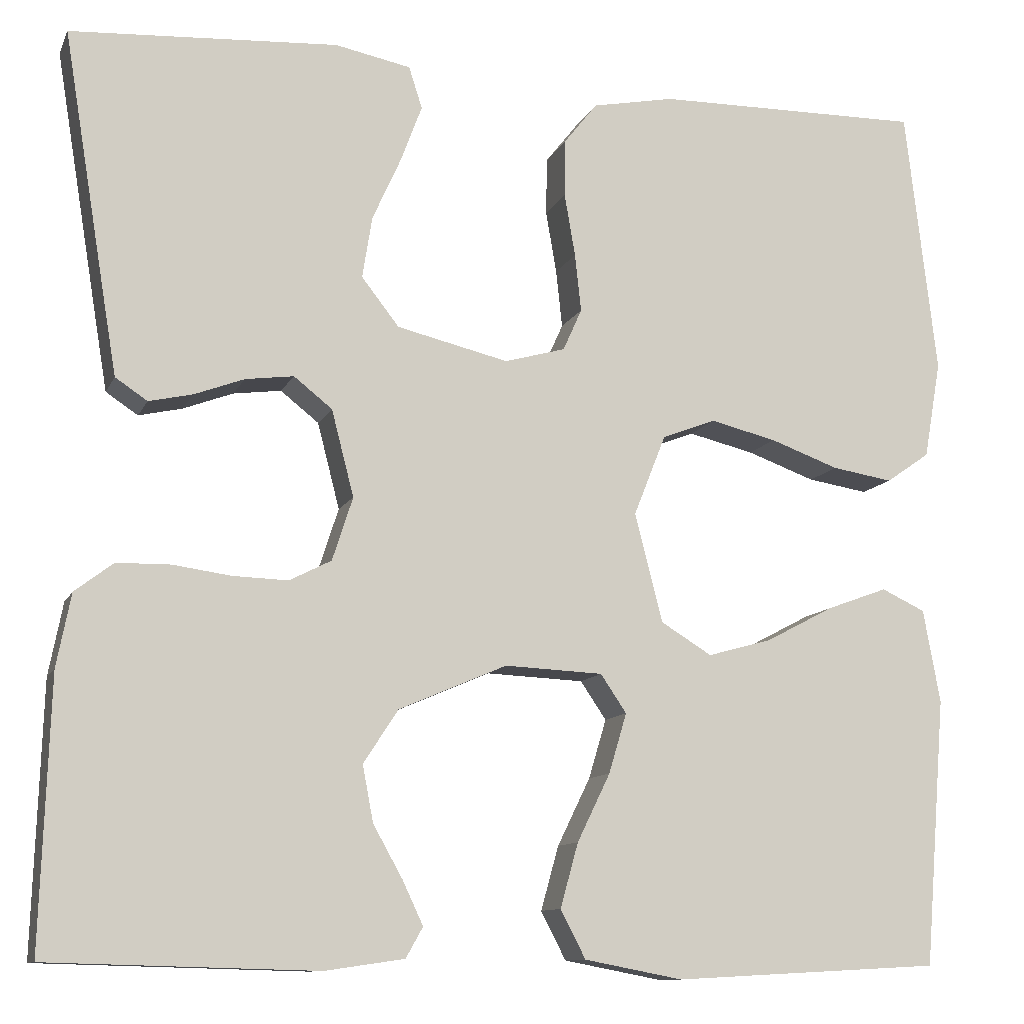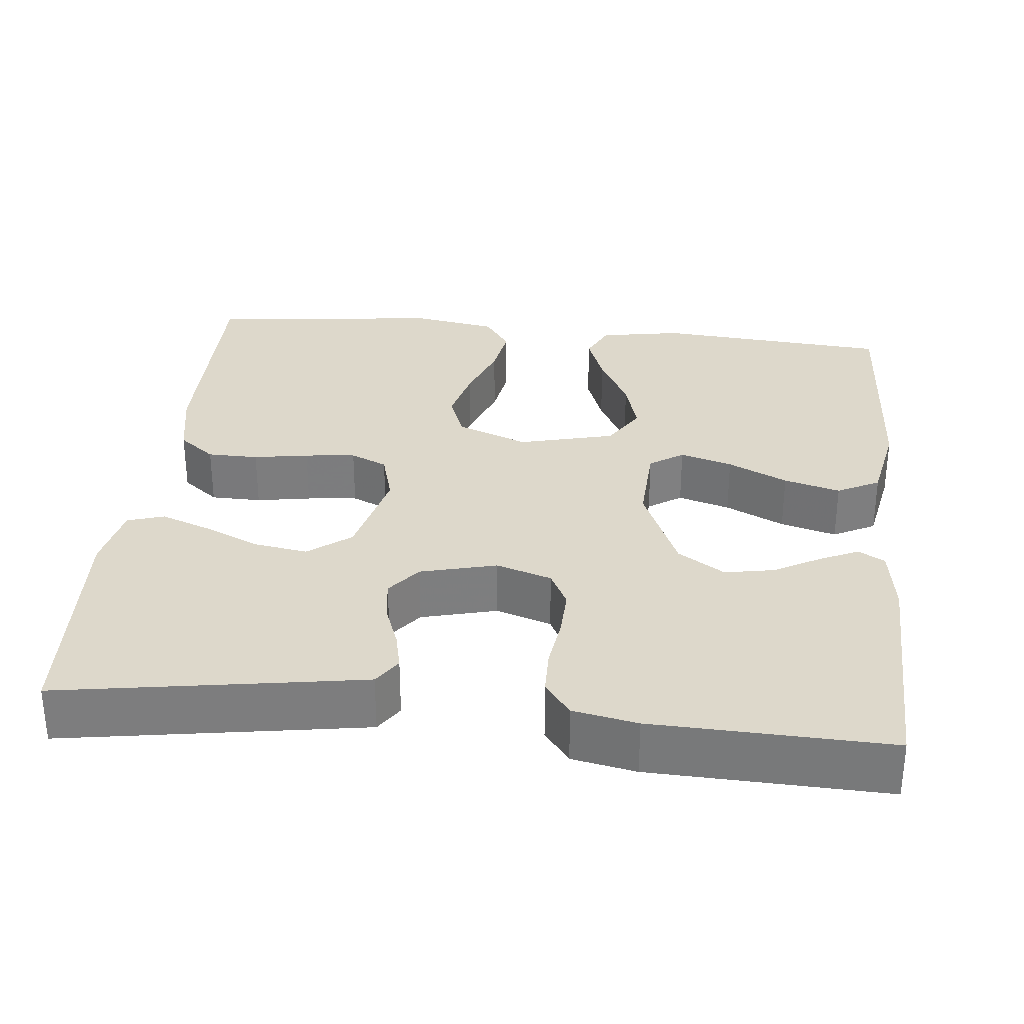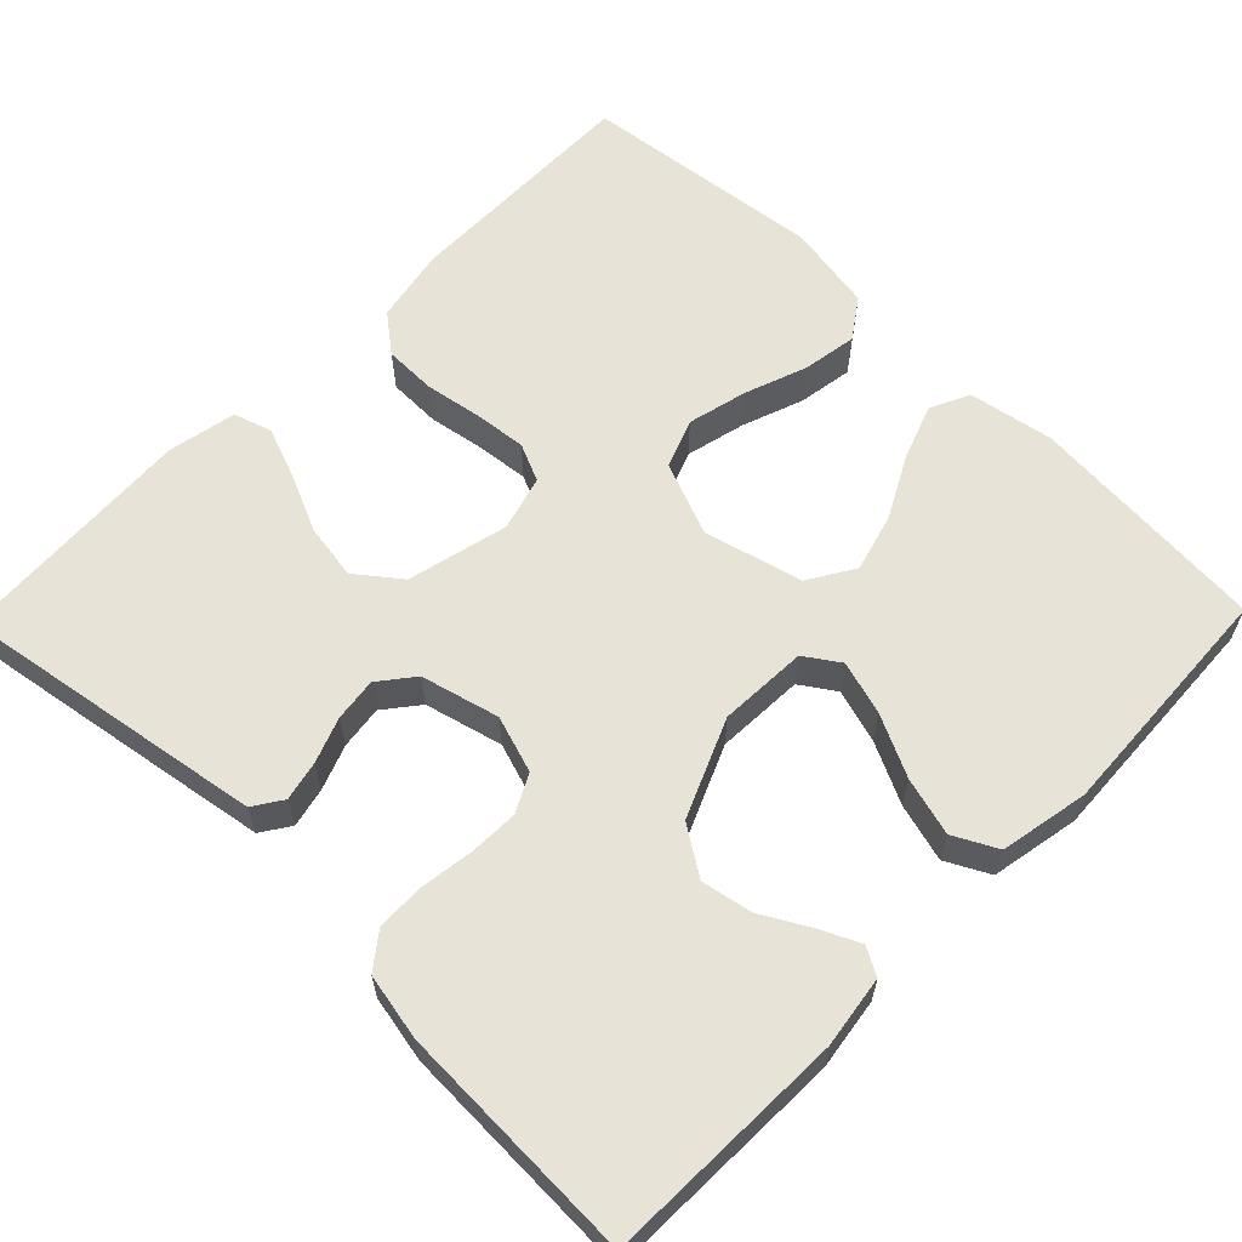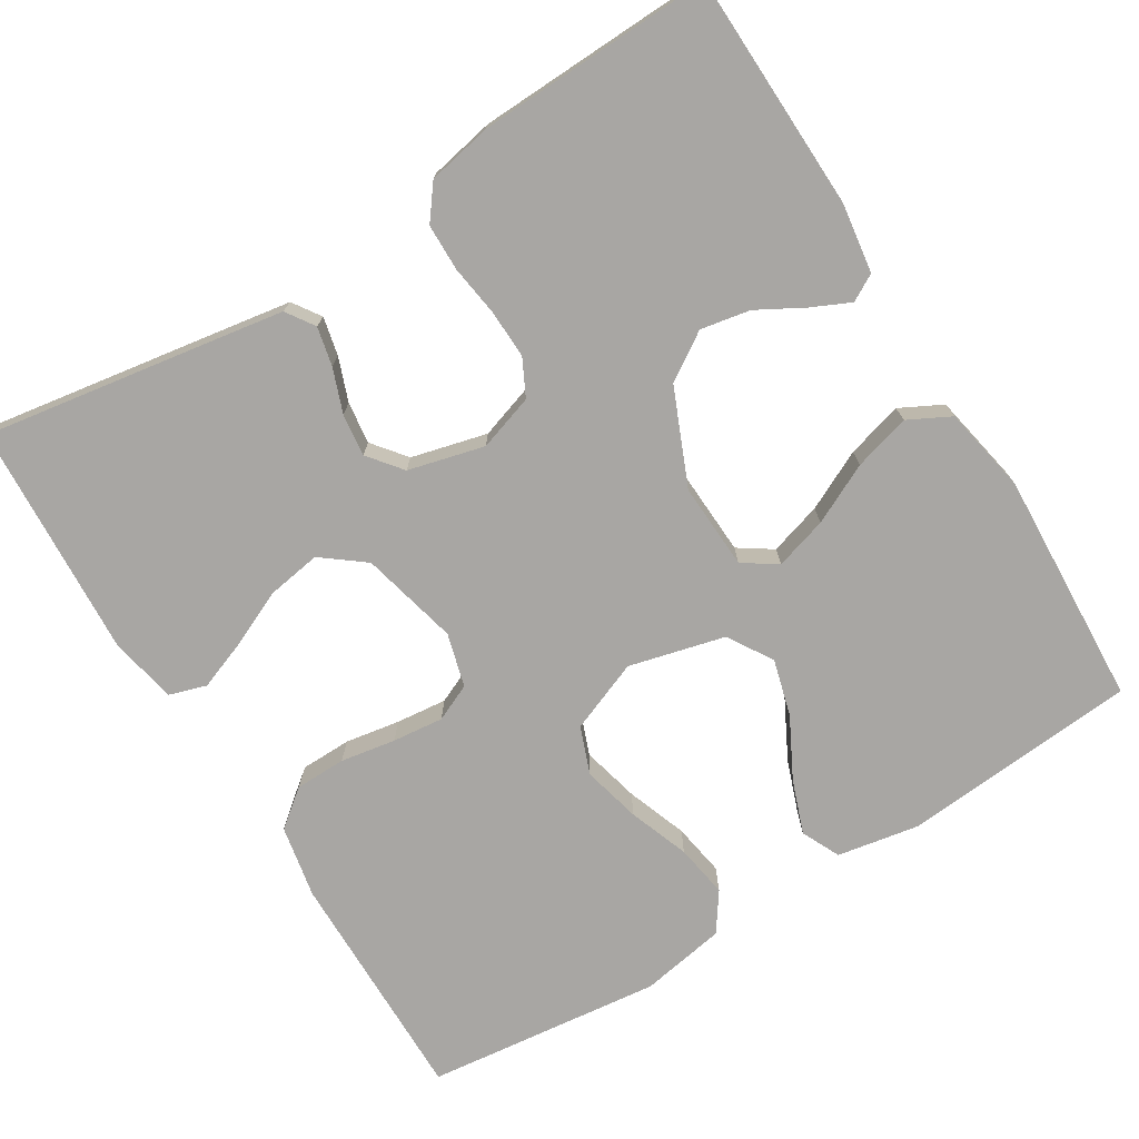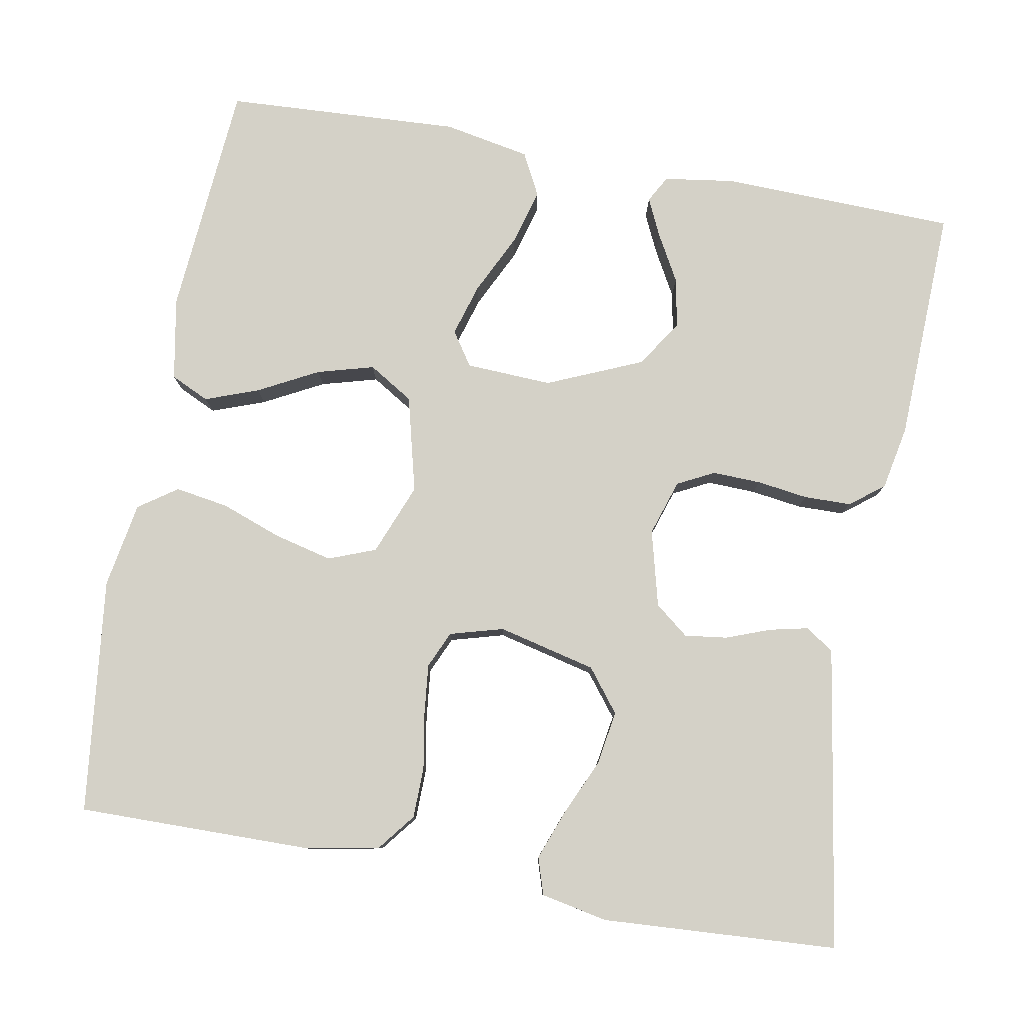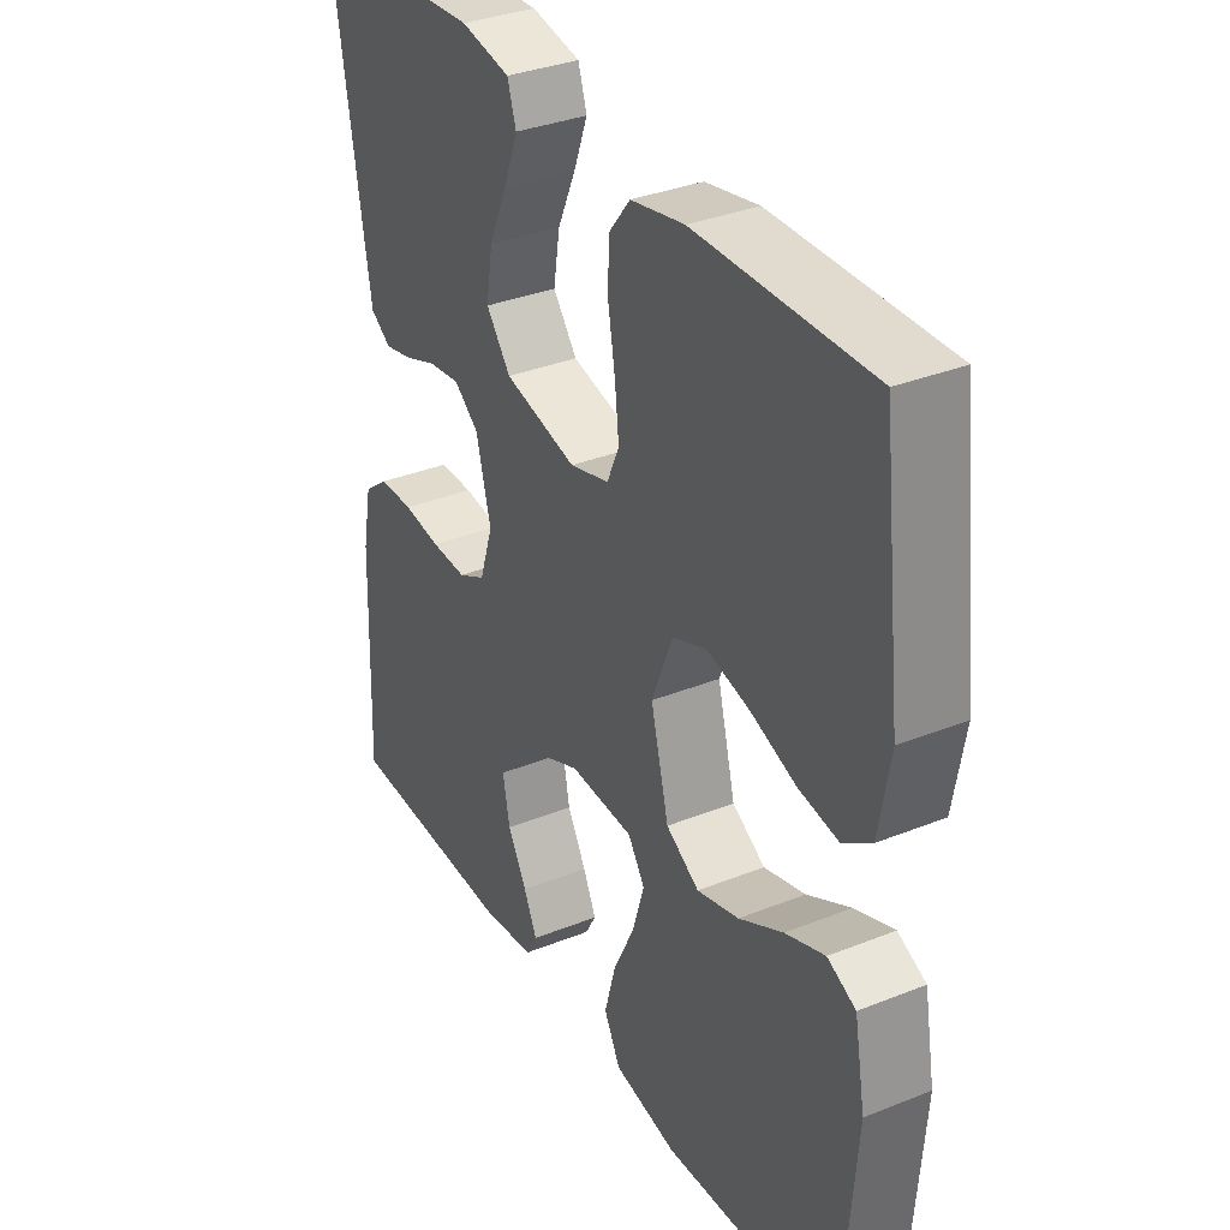
<metadata>
{"format":"obj","ext":"obj","renderer":"f3d","projection":"perspective","resolution":1024,"background":"white","views":[{"elev":-10.9,"azim":163.1,"up":"+Z"},{"elev":31.1,"azim":96.0,"up":"+Y"},{"elev":61.7,"azim":134.3,"up":"+Y"},{"elev":-74.3,"azim":121.8,"up":"+Y"},{"elev":79.8,"azim":10.3,"up":"+Y"},{"elev":34.2,"azim":-118.4,"up":"+Z"}]}
</metadata>
<code>
v -0.5 0.07 -0.5
v -0.524 0.07 -0.2
v -0.505 0.07 -0.095
v -0.456 0.07 -0.072
v -0.388 0.07 -0.097
v -0.312 0.07 -0.137
v -0.24 0.07 -0.157
v -0.183 0.07 -0.122
v -0.152 0.07 0
v -0.188 0.07 0.091
v -0.248 0.07 0.114
v -0.322 0.07 0.096
v -0.399 0.07 0.068
v -0.467 0.07 0.057
v -0.516 0.07 0.091
v -0.535 0.07 0.2
v -0.5 0.07 0.5
v -0.2 0.07 0.497
v -0.108 0.07 0.479
v -0.071 0.07 0.432
v -0.07 0.07 0.367
v -0.082 0.07 0.297
v -0.089 0.07 0.232
v -0.068 0.07 0.185
v 0 0.07 0.166
v 0.125 0.07 0.196
v 0.167 0.07 0.25
v 0.156 0.07 0.319
v 0.124 0.07 0.39
v 0.1 0.07 0.454
v 0.115 0.07 0.501
v 0.2 0.07 0.518
v 0.5 0.07 0.5
v 0.451 0.07 0.2
v 0.437 0.07 0.116
v 0.401 0.07 0.092
v 0.352 0.07 0.103
v 0.296 0.07 0.124
v 0.242 0.07 0.131
v 0.199 0.07 0.097
v 0.174 0.07 0
v 0.197 0.07 -0.071
v 0.244 0.07 -0.095
v 0.306 0.07 -0.093
v 0.371 0.07 -0.084
v 0.431 0.07 -0.085
v 0.474 0.07 -0.118
v 0.49 0.07 -0.2
v 0.5 0.07 -0.5
v 0.2 0.07 -0.508
v 0.111 0.07 -0.495
v 0.092 0.07 -0.461
v 0.115 0.07 -0.412
v 0.148 0.07 -0.353
v 0.16 0.07 -0.29
v 0.121 0.07 -0.23
v 0 0.07 -0.178
v -0.11 0.07 -0.183
v -0.139 0.07 -0.226
v -0.119 0.07 -0.293
v -0.082 0.07 -0.369
v -0.062 0.07 -0.441
v -0.09 0.07 -0.495
v -0.2 0.07 -0.516
v -0.5 0 -0.5
v -0.524 0 -0.2
v -0.505 0 -0.095
v -0.456 0 -0.072
v -0.388 0 -0.097
v -0.312 0 -0.137
v -0.24 0 -0.157
v -0.183 0 -0.122
v -0.152 0 0
v -0.188 0 0.091
v -0.248 0 0.114
v -0.322 0 0.096
v -0.399 0 0.068
v -0.467 0 0.057
v -0.516 0 0.091
v -0.535 0 0.2
v -0.5 0 0.5
v -0.2 0 0.497
v -0.108 0 0.479
v -0.071 0 0.432
v -0.07 0 0.367
v -0.082 0 0.297
v -0.089 0 0.232
v -0.068 0 0.185
v 0 0 0.166
v 0.125 0 0.196
v 0.167 0 0.25
v 0.156 0 0.319
v 0.124 0 0.39
v 0.1 0 0.454
v 0.115 0 0.501
v 0.2 0 0.518
v 0.5 0 0.5
v 0.451 0 0.2
v 0.437 0 0.116
v 0.401 0 0.092
v 0.352 0 0.103
v 0.296 0 0.124
v 0.242 0 0.131
v 0.199 0 0.097
v 0.174 0 0
v 0.197 0 -0.071
v 0.244 0 -0.095
v 0.306 0 -0.093
v 0.371 0 -0.084
v 0.431 0 -0.085
v 0.474 0 -0.118
v 0.49 0 -0.2
v 0.5 0 -0.5
v 0.2 0 -0.508
v 0.111 0 -0.495
v 0.092 0 -0.461
v 0.115 0 -0.412
v 0.148 0 -0.353
v 0.16 0 -0.29
v 0.121 0 -0.23
v 0 0 -0.178
v -0.11 0 -0.183
v -0.139 0 -0.226
v -0.119 0 -0.293
v -0.082 0 -0.369
v -0.062 0 -0.441
v -0.09 0 -0.495
v -0.2 0 -0.516
f 4 5 6
f 3 4 6
f 2 3 6
f 1 2 6
f 64 1 6
f 63 64 6
f 62 63 6
f 61 62 6
f 60 61 6
f 59 60 6 7
f 58 59 7 8
f 57 58 8 9
f 56 57 9 10
f 52 53 54
f 51 52 54
f 50 51 54
f 49 50 54
f 48 49 54
f 47 48 54
f 46 47 54
f 45 46 54
f 44 45 54
f 43 44 54 55
f 42 43 55 56
f 36 37 38
f 35 36 38
f 34 35 38
f 33 34 38
f 32 33 38
f 31 32 38
f 30 31 38
f 29 30 38
f 28 29 38
f 27 28 38 39
f 26 27 39 40
f 20 21 22
f 19 20 22
f 18 19 22
f 17 18 22
f 16 17 22
f 15 16 22
f 14 15 22
f 13 14 22
f 12 13 22
f 11 12 22 23
f 10 11 23 24
f 10 24 25
f 56 10 25
f 42 56 25
f 41 42 25
f 25 26 40 41
f 70 69 68
f 70 68 67
f 70 67 66
f 70 66 65
f 70 65 128
f 70 128 127
f 70 127 126
f 70 126 125
f 70 125 124
f 71 70 124 123
f 72 71 123 122
f 73 72 122 121
f 74 73 121 120
f 118 117 116
f 118 116 115
f 118 115 114
f 118 114 113
f 118 113 112
f 118 112 111
f 118 111 110
f 118 110 109
f 118 109 108
f 119 118 108 107
f 120 119 107 106
f 102 101 100
f 102 100 99
f 102 99 98
f 102 98 97
f 102 97 96
f 102 96 95
f 102 95 94
f 102 94 93
f 102 93 92
f 103 102 92 91
f 104 103 91 90
f 86 85 84
f 86 84 83
f 86 83 82
f 86 82 81
f 86 81 80
f 86 80 79
f 86 79 78
f 86 78 77
f 86 77 76
f 87 86 76 75
f 88 87 75 74
f 89 88 74
f 89 74 120
f 89 120 106
f 89 106 105
f 105 104 90 89
f 1 65 66 2
f 2 66 67 3
f 3 67 68 4
f 4 68 69 5
f 5 69 70 6
f 6 70 71 7
f 7 71 72 8
f 8 72 73 9
f 9 73 74 10
f 10 74 75 11
f 11 75 76 12
f 12 76 77 13
f 13 77 78 14
f 14 78 79 15
f 15 79 80 16
f 16 80 81 17
f 17 81 82 18
f 18 82 83 19
f 19 83 84 20
f 20 84 85 21
f 21 85 86 22
f 22 86 87 23
f 23 87 88 24
f 24 88 89 25
f 25 89 90 26
f 26 90 91 27
f 27 91 92 28
f 28 92 93 29
f 29 93 94 30
f 30 94 95 31
f 31 95 96 32
f 32 96 97 33
f 33 97 98 34
f 34 98 99 35
f 35 99 100 36
f 36 100 101 37
f 37 101 102 38
f 38 102 103 39
f 39 103 104 40
f 40 104 105 41
f 41 105 106 42
f 42 106 107 43
f 43 107 108 44
f 44 108 109 45
f 45 109 110 46
f 46 110 111 47
f 47 111 112 48
f 48 112 113 49
f 49 113 114 50
f 50 114 115 51
f 51 115 116 52
f 52 116 117 53
f 53 117 118 54
f 54 118 119 55
f 55 119 120 56
f 56 120 121 57
f 57 121 122 58
f 58 122 123 59
f 59 123 124 60
f 60 124 125 61
f 61 125 126 62
f 62 126 127 63
f 63 127 128 64
f 64 128 65 1

</code>
